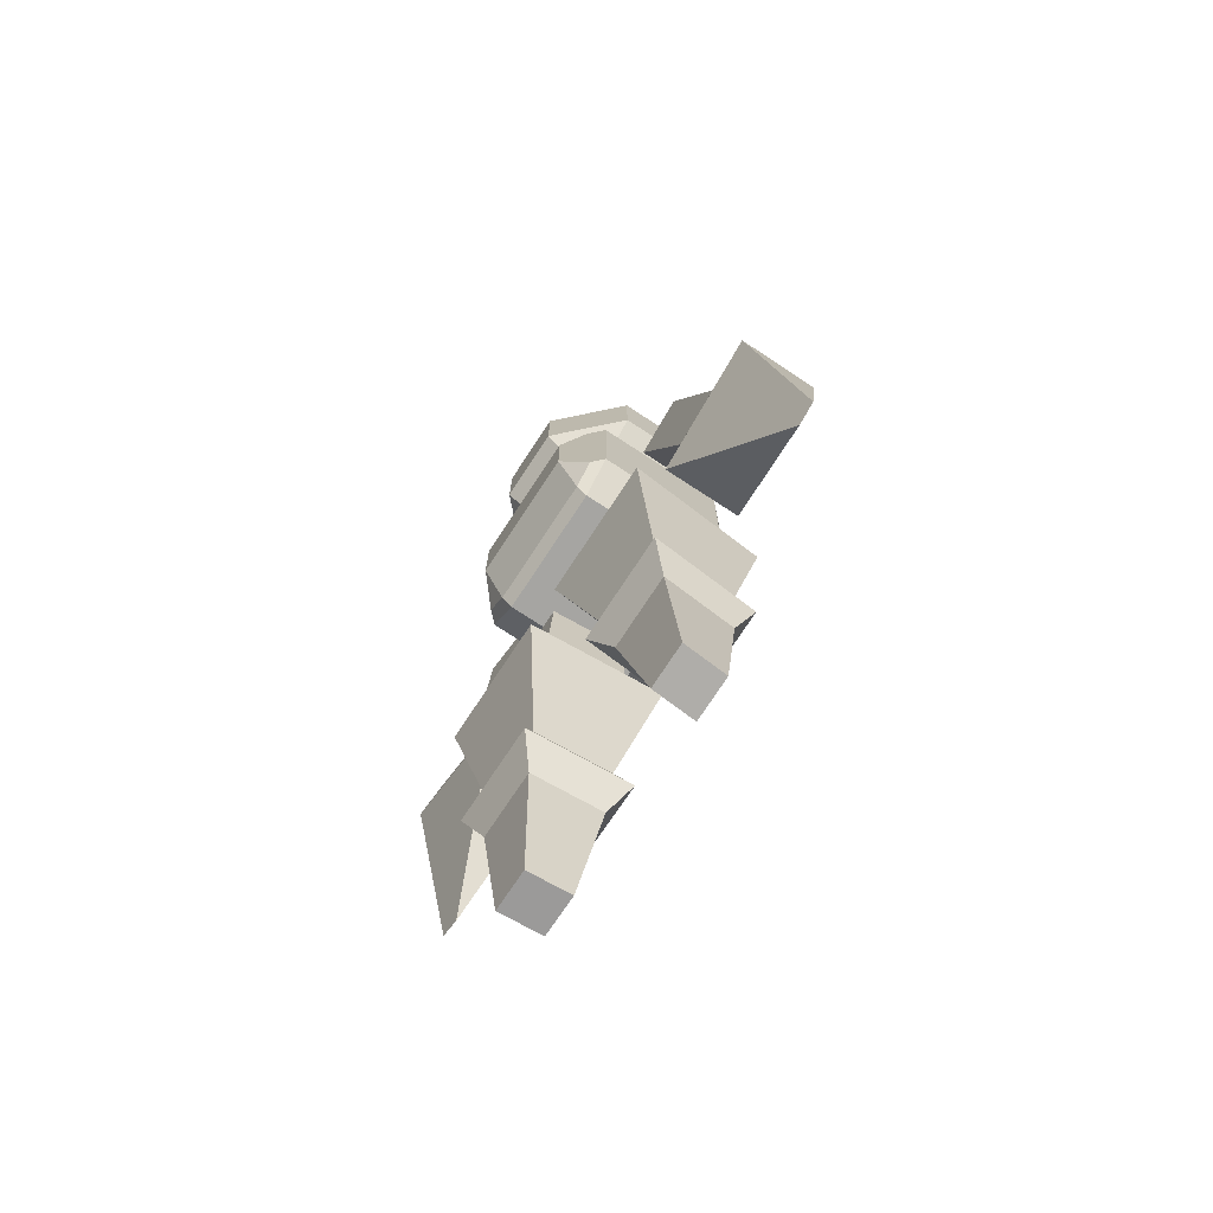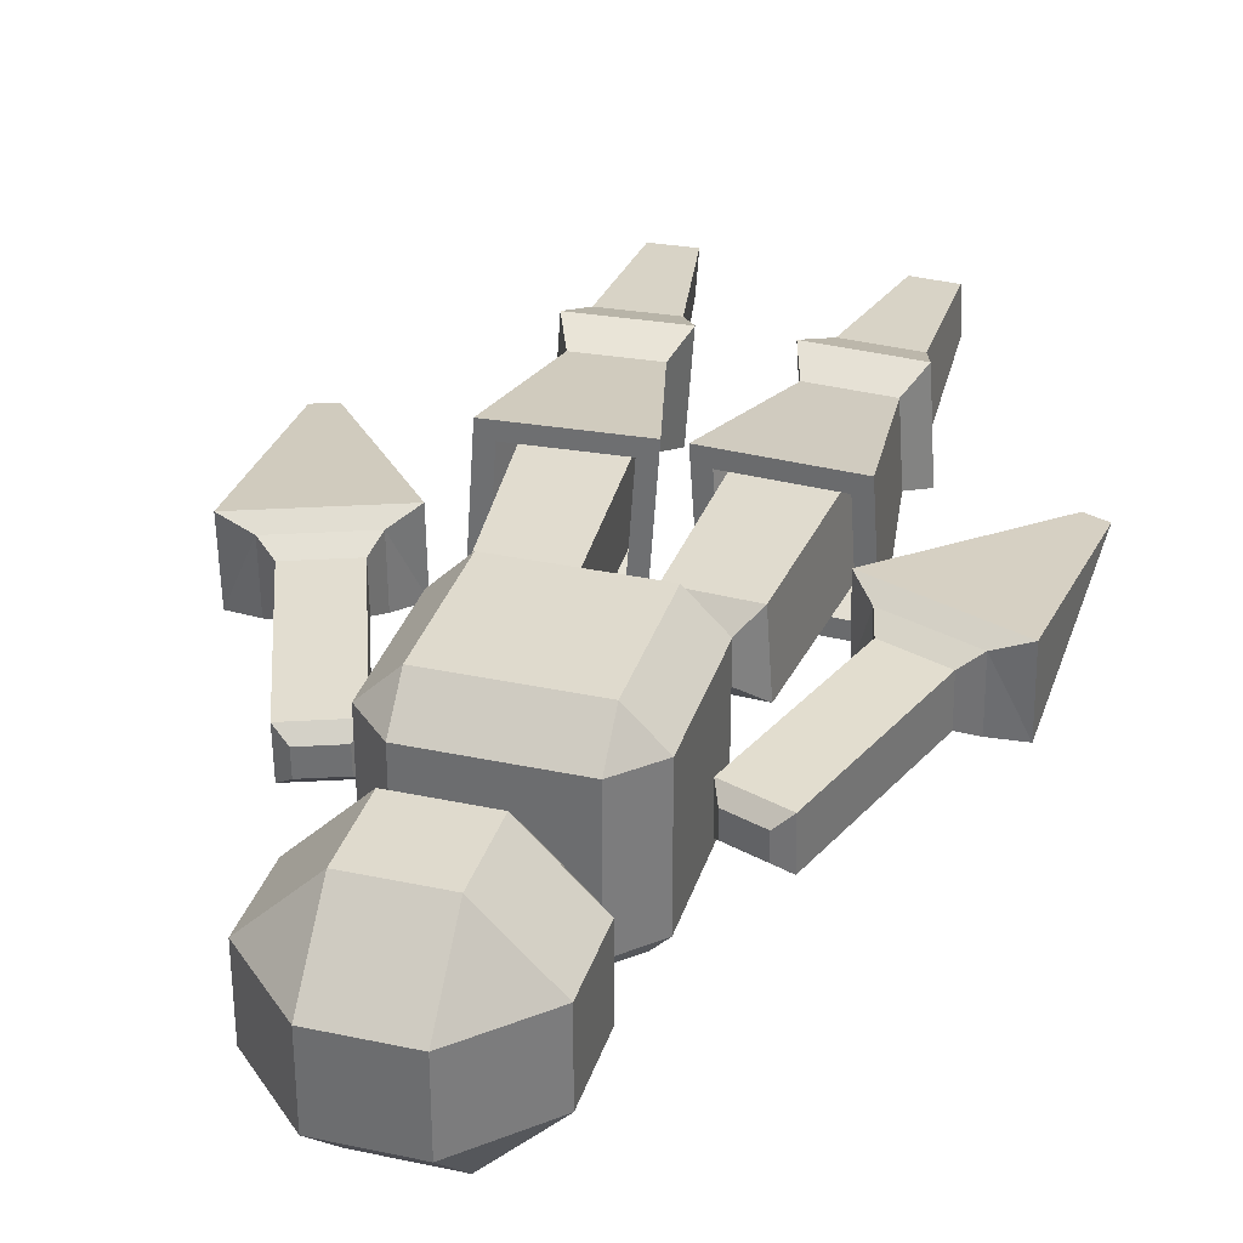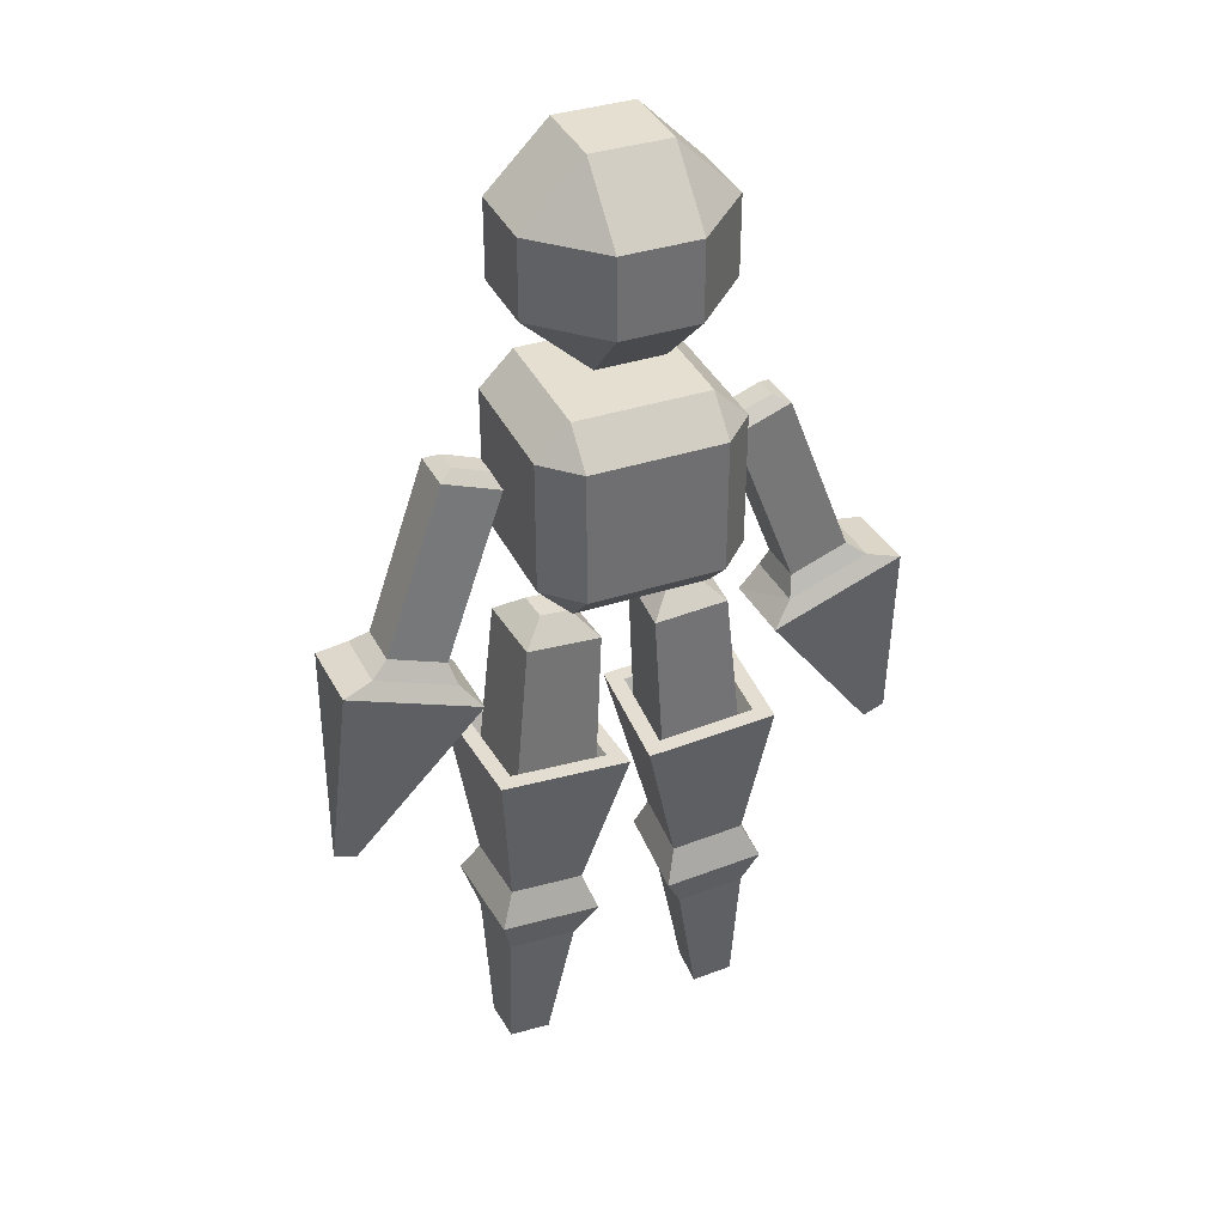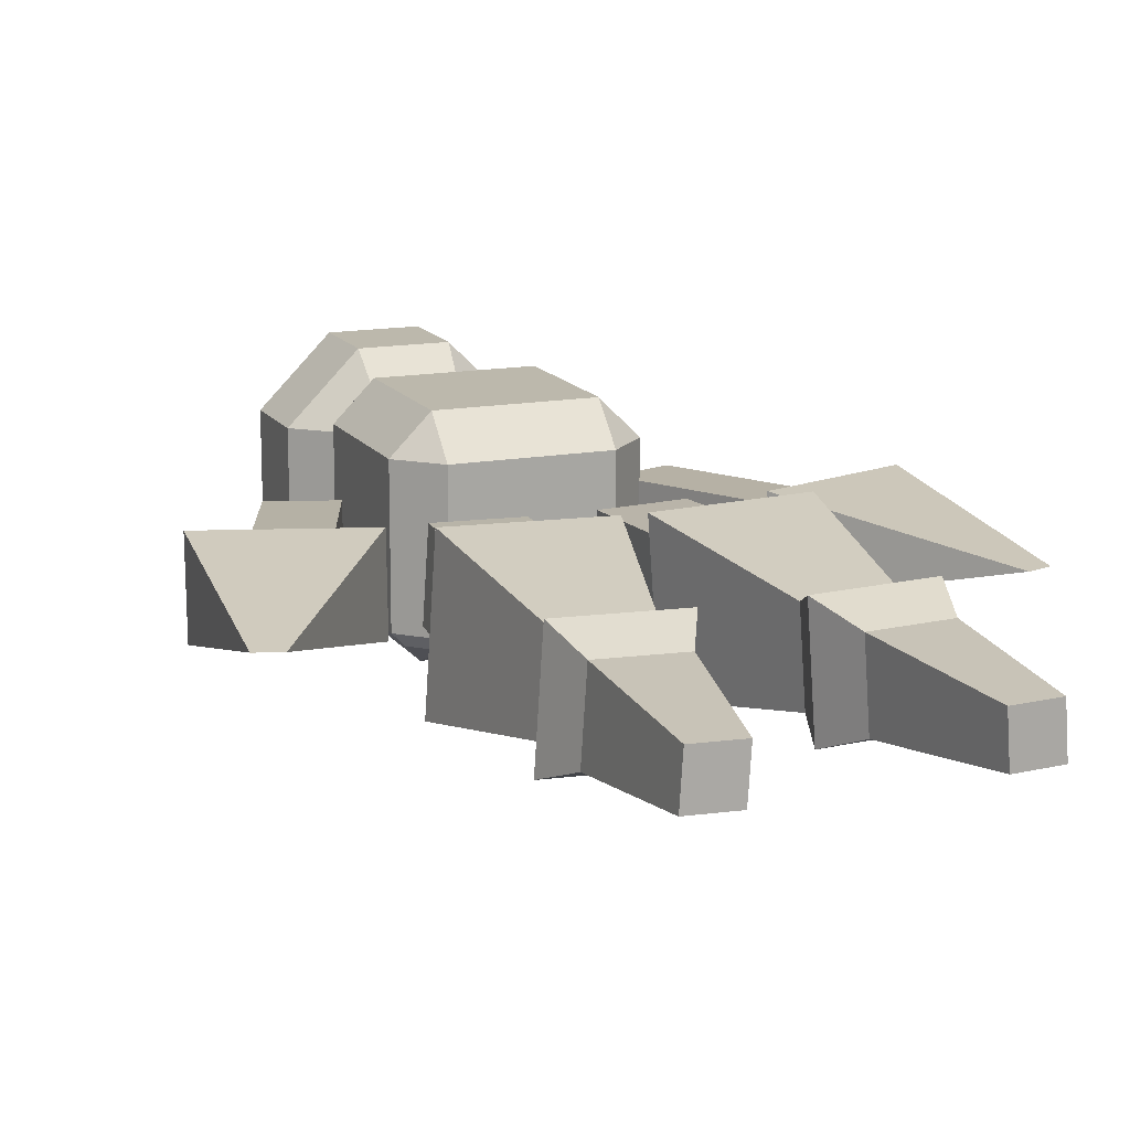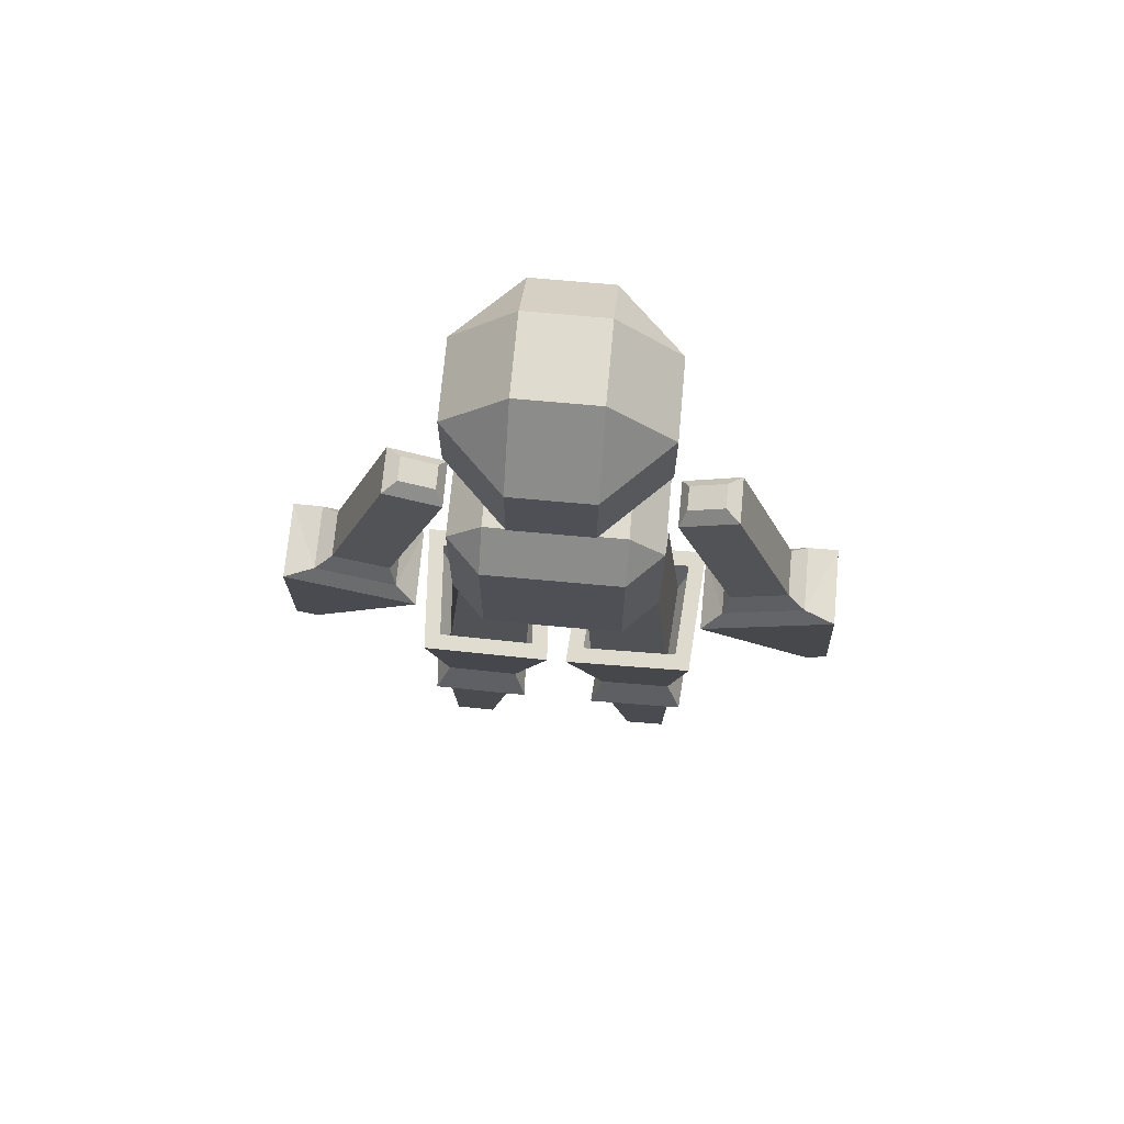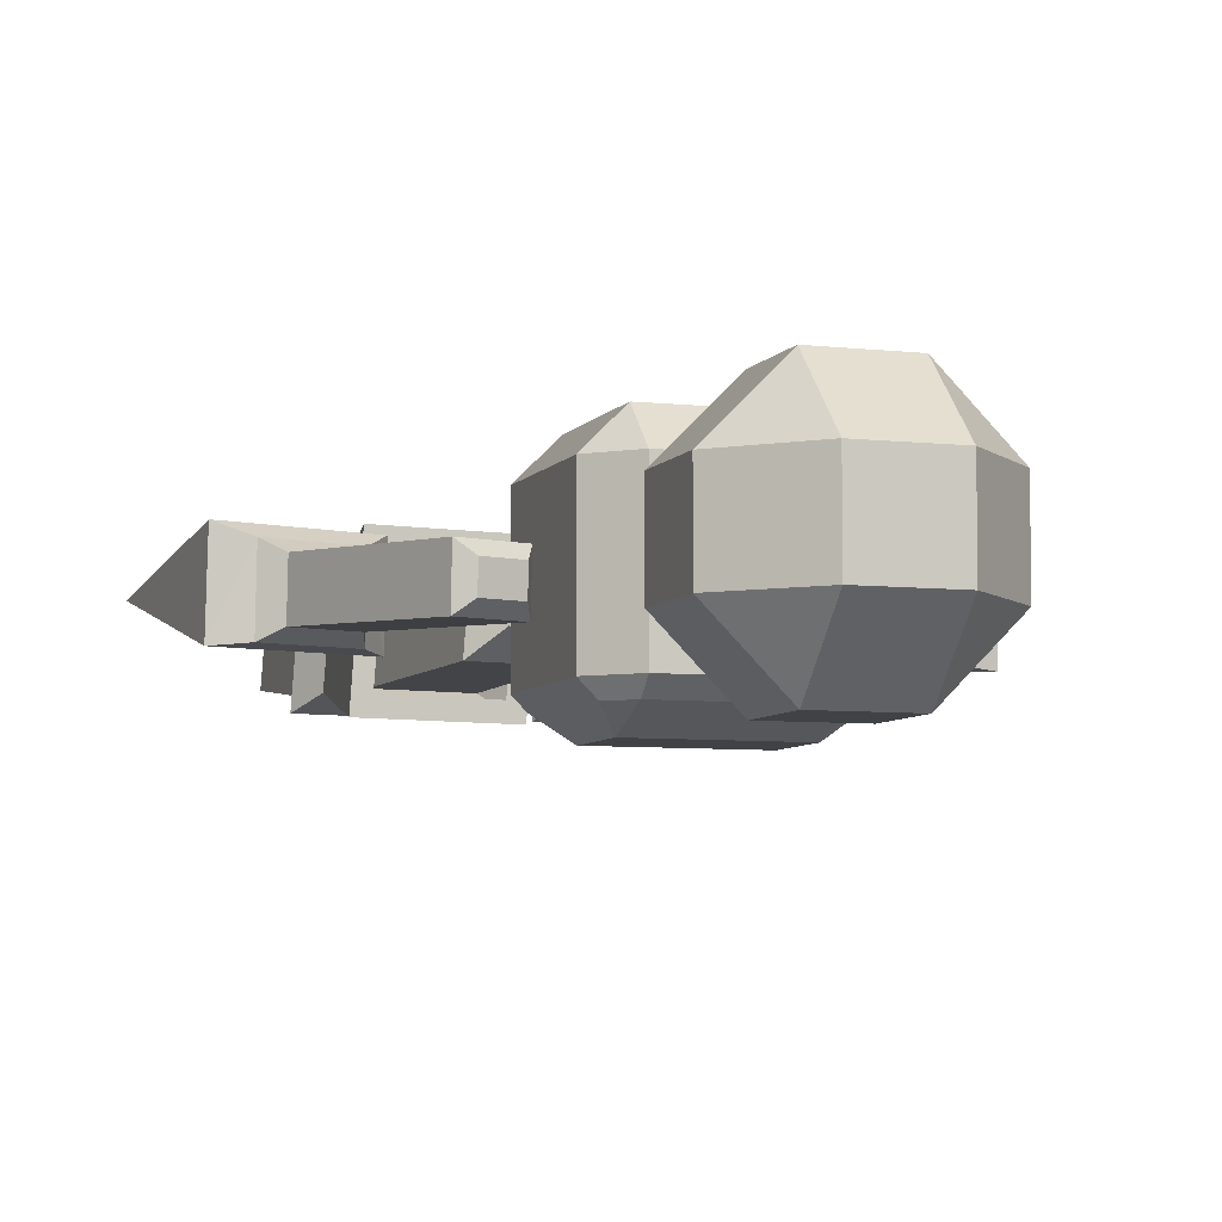
<metadata>
{"format":"obj","ext":"obj","renderer":"f3d","projection":"perspective","resolution":1024,"background":"white","views":[{"elev":-73.7,"azim":-123.3,"up":"+Y"},{"elev":32.8,"azim":-163.5,"up":"+Z"},{"elev":36.8,"azim":-23.1,"up":"+Y"},{"elev":14.6,"azim":-21.9,"up":"+Z"},{"elev":70.5,"azim":5.2,"up":"+Y"},{"elev":-6.3,"azim":161.2,"up":"+Z"}]}
</metadata>
<code>
o 立方体.001
v 0.6637 7.209 1
v -0.6637 5.882 1
v 0.6637 5.882 1
v 1 7.209 -0.6637
v 1 5.882 0.6637
v 1 5.882 -0.6637
v -0.6637 7.545 -0.6637
v 0.6637 7.545 0.6637
v 0.6637 7.545 -0.6637
v -1 7.209 0.6637
v -1 5.882 -0.6637
v -1 5.882 0.6637
v 0.6637 7.402 -0.8068
v -0.6637 5.545 0.6637
v -0.6637 7.209 1
v -0.6637 7.545 0.6637
v -1 7.209 -0.6637
v -0.6637 6.2 -1
v 0.6637 5.656 -0.7747
v 0.6637 5.545 -0.6637
v 0.6637 5.545 0.6637
v 1 7.209 0.6637
v 0.6637 6.2 -1
v 0.6637 6.936 -1
v -0.6637 5.545 -0.6637
v -0.6637 5.656 -0.7747
v -0.6637 6.936 -1
v -0.6637 7.402 -0.8068
v -0.8569 7.209 -0.8068
v 0.8569 7.209 -0.8068
v -0.8891 5.882 -0.7747
v 0.8891 5.882 -0.7747
v -1 9.211 0.3886
v -1 8.433 -0.3886
v -1 8.433 0.3886
v -0.3371 7.822 0.3886
v -0.3886 8.433 1
v -0.3886 9.211 1
v -0.3886 9.822 0.3886
v -0.3371 7.822 -0.3886
v -0.3886 8.433 -1
v -0.3886 9.822 -0.3886
v -0.3886 9.211 -1
v -1 9.211 -0.3886
v 0 8.433 -1
v 0 7.822 -0.3886
v 0 9.211 -1
v 0 9.822 -0.3886
v 0 9.822 0.3886
v 0 9.211 1
v 0 8.433 1
v 0 7.822 0.3886
v -2.284 5.243 0.261
v -1.718 5.034 0.2671
v -1.108 6.685 0.1859
v -1.659 4.836 0.3752
v -1.663 4.804 -0.2992
v -1.721 5.012 -0.2094
v -2.287 5.221 -0.2155
v -1.677 6.872 -0.2967
v -0.7818 5.21 0.157
v -0.5101 5.186 -0.1602
v -0.8035 5.208 -0.1574
v -1.175 3.237 0.4257
v -1.055 5.009 -0.3752
v -1.233 3.232 -0.4147
v -0.3214 4.954 -0.3822
v -0.3581 3.176 0.4179
v -0.4161 3.171 -0.4225
v -0.1913 3.633 -0.6739
v -0.2692 4.959 0.3727
v -1.399 3.739 0.6771
v -1.283 2.146 -0.3584
v -1.231 2.151 0.3977
v -1.492 3.731 -0.6615
v -0.09885 3.642 0.6647
v -1.379 1.826 0.539
v -0.4959 2.096 0.3907
v -0.5481 2.091 -0.3654
v -0.4504 1.745 -0.4989
v -1.311 1.397 -0.3235
v -1.45 1.82 -0.4894
v -0.3794 1.751 0.5295
v -1.263 1.401 0.3796
v -1.269 0.0262 -0.1702
v -1.239 0.02892 0.2552
v -0.5795 1.35 0.3731
v -0.6281 1.345 -0.33
v -0.8554 -0.004811 -0.1741
v -0.826 -0.002086 0.2513
v -1.53 6.955 0.06306
v -1.176 6.825 0.06686
v -1.178 6.813 -0.1842
v -2.464 5.1 -0.3078
v -1.46 4.602 0.4855
v -2.767 5.085 0.4714
v -2.903 3.024 0.1639
v -2.686 2.944 0.1662
v -1.467 4.551 -0.3217
v -2.774 5.033 -0.3357
v -2.46 5.131 0.3666
v -0.4883 5.188 0.1542
v -1.003 5.014 0.3797
v -1.532 6.944 -0.188
v -1.674 6.894 0.1798
v -1.111 6.663 -0.2906
v -1.249 3.726 0.5088
v -1.318 3.72 -0.4963
v -0.2724 3.653 0.4995
v -0.3418 3.646 -0.5056
v 1 8.433 -0.3886
v 1 9.211 0.3886
v 1 8.433 0.3886
v 0.3371 7.822 0.3886
v 0.3886 8.433 1
v 0.3886 9.211 1
v 0.3886 9.822 0.3886
v 0.3371 7.822 -0.3886
v 0.3886 8.433 -1
v 0.3886 9.822 -0.3886
v 1 9.211 -0.3886
v 0.3886 9.211 -1
v 2.284 5.243 0.261
v 1.674 6.894 0.1798
v 1.108 6.685 0.1859
v 1.721 5.012 -0.2094
v 1.663 4.804 -0.2992
v 1.659 4.836 0.3752
v 2.46 5.131 0.3666
v 1.111 6.663 -0.2906
v 1.677 6.872 -0.2967
v 0.7818 5.21 0.157
v 0.5101 5.186 -0.1602
v 0.4883 5.188 0.1542
v 1.175 3.237 0.4257
v 1.055 5.009 -0.3752
v 1.003 5.014 0.3797
v 0.3581 3.176 0.4179
v 0.3214 4.954 -0.3822
v 0.4161 3.171 -0.4225
v 0.1913 3.633 -0.6739
v 0.2692 4.959 0.3727
v 1.399 3.739 0.6771
v 1.283 2.146 -0.3584
v 1.492 3.731 -0.6615
v 1.233 3.232 -0.4147
v 0.09885 3.642 0.6647
v 1.379 1.826 0.539
v 1.231 2.151 0.3977
v 0.4959 2.096 0.3907
v 1.311 1.397 -0.3235
v 0.4504 1.745 -0.4989
v 1.45 1.82 -0.4894
v 0.5481 2.091 -0.3654
v 1.263 1.401 0.3796
v 1.269 0.0262 -0.1702
v 0.5795 1.35 0.3731
v 0.3794 1.751 0.5295
v 0.8554 -0.004811 -0.1741
v 1.239 0.02892 0.2552
v 0.826 -0.002086 0.2513
v 0.6281 1.345 -0.33
v 1.718 5.034 0.2671
v 1.178 6.813 -0.1842
v 1.176 6.825 0.06686
v 1.53 6.955 0.06306
v 2.287 5.221 -0.2155
v 2.464 5.1 -0.3078
v 2.903 3.024 0.1639
v 2.767 5.085 0.4714
v 1.46 4.602 0.4855
v 1.467 4.551 -0.3217
v 2.686 2.944 0.1662
v 2.774 5.033 -0.3357
v 0.8035 5.208 -0.1574
v 1.532 6.944 -0.188
v 1.318 3.72 -0.4963
v 0.2724 3.653 0.4995
v 1.249 3.726 0.5088
v 0.3418 3.646 -0.5056
v 0 8.433 -1
f 1 2 3
f 4 5 6
f 7 8 9
f 10 11 12
f 4 13 9
f 14 2 12
f 15 16 10
f 17 18 11
f 19 6 20
f 21 5 3
f 8 1 22
f 23 24 4
f 14 11 25
f 15 12 2
f 7 10 16
f 11 26 25
f 27 23 18
f 28 17 7
f 20 5 21
f 8 4 9
f 3 22 1
f 21 2 14
f 16 1 8
f 20 14 25
f 28 27 29
f 24 13 30
f 27 13 24
f 9 28 7
f 18 26 31
f 19 23 32
f 23 26 18
f 25 19 20
f 33 34 35
f 36 37 35
f 38 39 33
f 40 34 41
f 42 43 44
f 36 34 40
f 38 35 37
f 42 33 39
f 41 44 43
f 40 45 46
f 41 47 45
f 43 48 47
f 42 49 48
f 39 50 49
f 38 51 50
f 51 36 52
f 40 52 36
f 53 54 55
f 56 57 58
f 56 54 53
f 58 59 60
f 61 62 63
f 64 65 66
f 67 68 69
f 68 70 69
f 71 64 68
f 72 73 74
f 66 72 64
f 66 70 75
f 64 76 68
f 73 77 74
f 70 78 79
f 70 73 75
f 76 74 78
f 80 81 82
f 78 80 79
f 73 80 82
f 78 77 83
f 84 85 86
f 77 87 83
f 77 81 84
f 80 87 88
f 86 89 90
f 88 90 89
f 88 85 81
f 84 90 87
f 55 54 58
f 91 92 93
f 57 94 59
f 95 96 97
f 95 98 99
f 100 99 98
f 94 101 53
f 100 96 101
f 95 56 101
f 99 57 56
f 100 94 57
f 100 97 96
f 102 67 62
f 102 103 71
f 63 103 61
f 63 67 65
f 65 69 66
f 104 60 105
f 91 105 55
f 93 92 55
f 104 93 106
f 60 59 53
f 72 107 108
f 70 109 76
f 70 108 110
f 72 109 107
f 111 112 113
f 114 113 115
f 116 112 117
f 118 119 111
f 120 121 122
f 111 114 118
f 113 116 115
f 112 120 117
f 121 119 122
f 118 45 119
f 47 119 45
f 48 122 47
f 49 120 48
f 50 117 49
f 51 116 50
f 51 114 115
f 52 118 114
f 123 124 125
f 126 127 128
f 128 129 123
f 126 130 131
f 132 133 134
f 135 136 137
f 138 139 140
f 141 138 140
f 135 142 138
f 143 144 145
f 143 146 135
f 146 141 140
f 147 135 138
f 148 144 149
f 141 150 147
f 144 141 145
f 147 149 143
f 151 152 153
f 152 150 154
f 144 152 154
f 150 148 149
f 155 156 151
f 157 148 158
f 148 151 153
f 152 157 158
f 159 160 161
f 162 161 157
f 156 162 151
f 161 155 157
f 126 163 125
f 164 165 166
f 167 168 127
f 169 170 171
f 171 172 173
f 173 172 174
f 123 129 168
f 129 170 174
f 171 170 129
f 172 171 128
f 174 172 127
f 174 170 169
f 139 134 133
f 134 137 132
f 137 175 132
f 175 139 133
f 140 136 146
f 176 166 124
f 166 165 125
f 125 165 164
f 130 164 176
f 123 167 131
f 143 145 177
f 178 141 147
f 141 177 145
f 143 178 147
f 1 15 2
f 4 22 5
f 7 16 8
f 10 17 11
f 4 30 13
f 17 29 27
f 27 18 17
f 18 31 11
f 19 32 6
f 30 4 24
f 4 6 23
f 6 32 23
f 14 12 11
f 15 10 12
f 7 17 10
f 11 31 26
f 27 24 23
f 28 29 17
f 20 6 5
f 8 22 4
f 3 5 22
f 21 3 2
f 16 15 1
f 20 21 14
f 27 28 13
f 9 13 28
f 23 19 26
f 25 26 19
f 33 44 34
f 36 35 34
f 38 33 35
f 42 44 33
f 41 34 44
f 40 41 45
f 41 43 47
f 43 42 48
f 42 39 49
f 39 38 50
f 38 37 51
f 51 37 36
f 40 46 52
f 53 55 105
f 56 58 54
f 56 53 101
f 58 60 106
f 61 102 62
f 64 103 65
f 67 71 68
f 68 76 70
f 71 103 64
f 72 75 73
f 66 75 72
f 66 69 70
f 64 72 76
f 73 82 77
f 70 76 78
f 70 79 73
f 76 72 74
f 80 88 81
f 78 83 80
f 73 79 80
f 78 74 77
f 84 81 85
f 77 84 87
f 77 82 81
f 80 83 87
f 86 85 89
f 88 87 90
f 88 89 85
f 84 86 90
f 55 58 106
f 91 93 104
f 57 59 58
f 95 97 98
f 100 98 97
f 94 53 59
f 100 101 94
f 95 101 96
f 99 56 95
f 100 57 99
f 102 71 67
f 102 61 103
f 63 65 103
f 63 62 67
f 65 67 69
f 104 105 91
f 91 55 92
f 93 55 106
f 104 106 60
f 60 53 105
f 72 108 75
f 70 110 109
f 70 75 108
f 72 76 109
f 111 121 112
f 111 113 114
f 113 112 116
f 112 121 120
f 121 111 119
f 118 46 45
f 47 122 119
f 48 120 122
f 49 117 120
f 50 116 117
f 51 115 116
f 51 52 114
f 52 46 118
f 123 125 163
f 126 128 163
f 128 123 163
f 126 131 167
f 132 175 133
f 135 146 136
f 138 142 139
f 141 147 138
f 135 137 142
f 143 149 144
f 143 145 146
f 146 145 141
f 147 143 135
f 148 153 144
f 141 154 150
f 144 154 141
f 147 150 149
f 151 162 152
f 152 158 150
f 144 153 152
f 150 158 148
f 155 160 156
f 157 155 148
f 148 155 151
f 152 162 157
f 159 156 160
f 162 159 161
f 156 159 162
f 161 160 155
f 126 125 130
f 164 166 176
f 167 127 126
f 169 171 173
f 173 174 169
f 123 168 167
f 129 174 168
f 171 129 128
f 172 128 127
f 174 127 168
f 139 142 134
f 134 142 137
f 137 136 175
f 175 136 139
f 140 139 136
f 176 124 131
f 166 125 124
f 125 164 130
f 130 176 131
f 123 131 124
f 143 177 179
f 178 180 141
f 141 180 177
f 143 179 178
l 41 181
l 181 45
l 119 181

</code>
